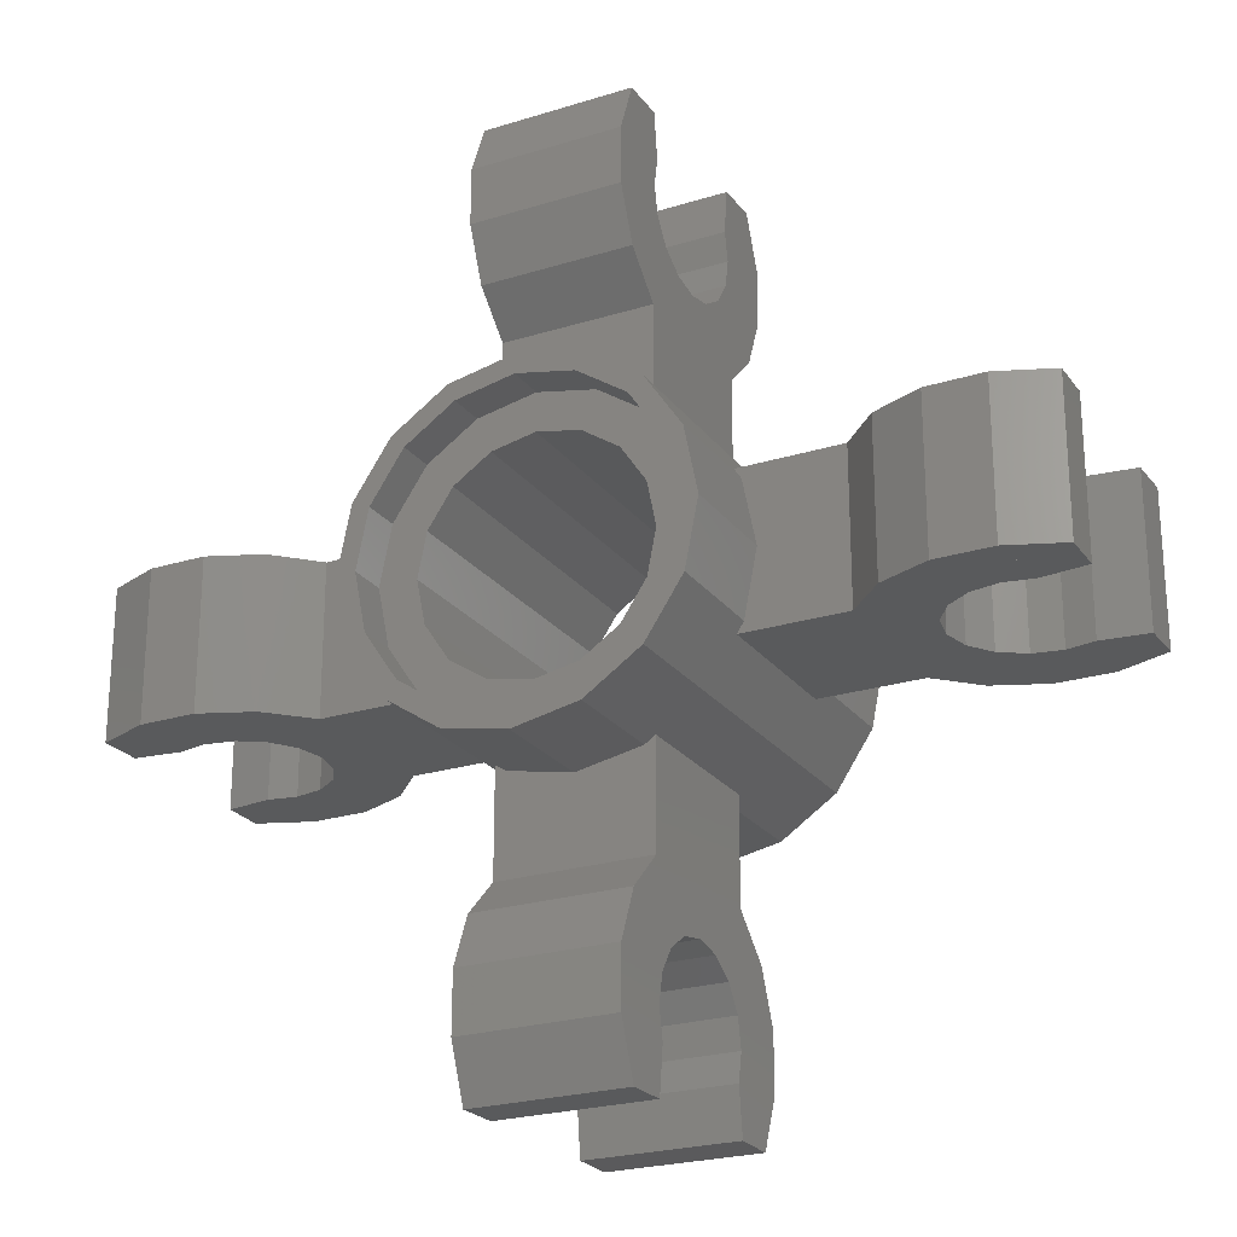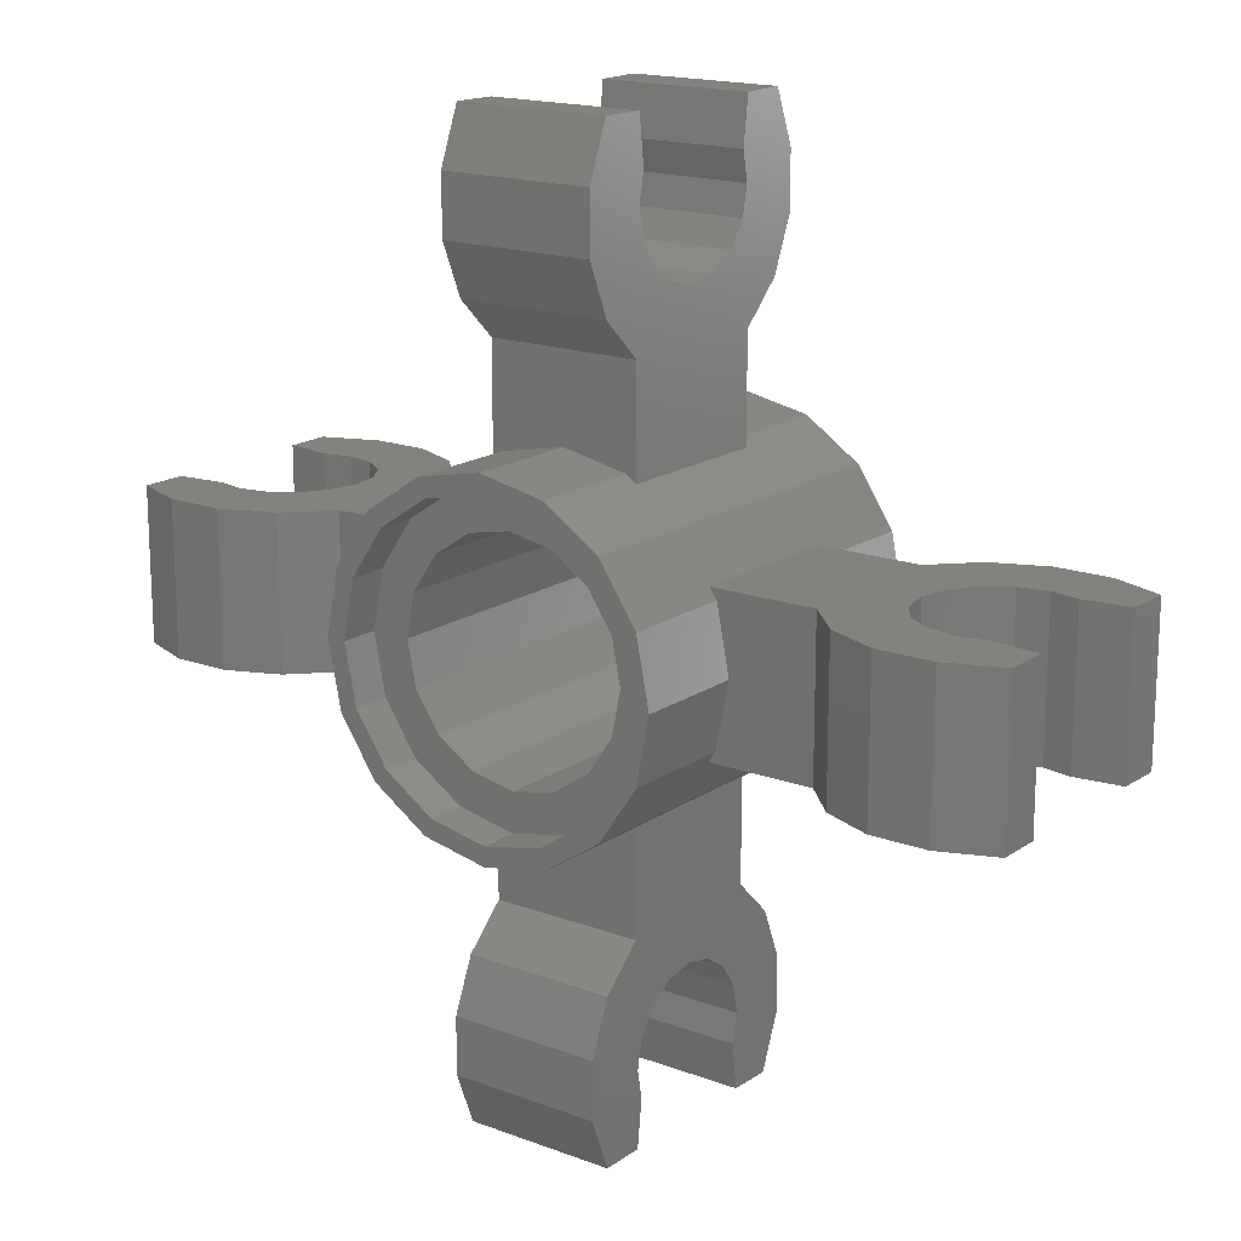
<metadata>
{"format":"stl","ext":"stl","renderer":"f3d","projection":"perspective","resolution":1024,"background":"white","views":[{"elev":-23.8,"azim":27.5,"up":"+Z"},{"elev":17.0,"azim":-143.1,"up":"+Z"}]}
</metadata>
<code>
# stl→obj: 382 verts, 696 faces
v 0.5369 -0.1676 0.16
v 0.64 -0.16 0.16
v 0.64 0 0.16
v 0.5369 0.1676 -0.16
v 0.64 0.16 -0.16
v 0.64 0 -0.16
v 0.9612 0.253 -0.16
v 0.96 0.16 -0.16
v 0.8 0.16 -0.16
v 0.8 -0.16 -0.16
v 0.96 -0.16 -0.16
v 0.9612 -0.253 -0.16
v 0.8 0.16 0.16
v 0.96 0.16 0.16
v 0.9612 0.253 0.16
v 0.9612 -0.253 0.16
v 0.96 -0.16 0.16
v 0.8 -0.16 0.16
v 0.64 0.16 0.16
v 0.64 -0 0.16
v 0.6522 0.06123 0.16
v 0.6869 0.1131 0.16
v 0.7388 0.1478 0.16
v 0.8612 0.1478 0.16
v 0.8482 0.2979 0.16
v 0.7279 0.2974 0.16
v 0.6186 0.2517 0.16
v 0.5369 0.1676 0.16
v 0.7388 -0.1478 0.16
v 0.6869 -0.1131 0.16
v 0.6522 -0.06123 0.16
v 0.8612 -0.1478 0.16
v 0.6186 -0.2517 0.16
v 0.7279 -0.2974 0.16
v 0.8482 -0.2979 0.16
v 0.64 -0.16 -0.16
v 0.6522 -0.06123 -0.16
v 0.6869 -0.1131 -0.16
v 0.7388 -0.1478 -0.16
v 0.8612 -0.1478 -0.16
v 0.8482 -0.2979 -0.16
v 0.7279 -0.2974 -0.16
v 0.6186 -0.2517 -0.16
v 0.5369 -0.1676 -0.16
v 0.7388 0.1478 -0.16
v 0.6869 0.1131 -0.16
v 0.6522 0.06123 -0.16
v 0.64 -0 -0.16
v 0.8612 0.1478 -0.16
v 0.6186 0.2517 -0.16
v 0.7279 0.2974 -0.16
v 0.8482 0.2979 -0.16
v 0.16 -0.1676 -0.5369
v 0.16 -0.16 -0.64
v 0.16 0 -0.64
v -0.16 0.1676 -0.5369
v -0.16 0.16 -0.64
v -0.16 0 -0.64
v -0.16 0.253 -0.9612
v -0.16 0.16 -0.96
v -0.16 0.16 -0.8
v -0.16 -0.16 -0.8
v -0.16 -0.16 -0.96
v -0.16 -0.253 -0.9612
v 0.16 0.16 -0.8
v 0.16 0.16 -0.96
v 0.16 0.253 -0.9612
v 0.16 -0.253 -0.9612
v 0.16 -0.16 -0.96
v 0.16 -0.16 -0.8
v 0.16 0.16 -0.64
v 0.16 -0 -0.64
v 0.16 0.06123 -0.6522
v 0.16 0.1131 -0.6869
v 0.16 0.1478 -0.7388
v 0.16 0.1478 -0.8612
v 0.16 0.2979 -0.8482
v 0.16 0.2974 -0.7279
v 0.16 0.2517 -0.6186
v 0.16 0.1676 -0.5369
v 0.16 -0.1478 -0.7388
v 0.16 -0.1131 -0.6869
v 0.16 -0.06123 -0.6522
v 0.16 -0.1478 -0.8612
v 0.16 -0.2517 -0.6186
v 0.16 -0.2974 -0.7279
v 0.16 -0.2979 -0.8482
v -0.16 -0.16 -0.64
v -0.16 -0.06123 -0.6522
v -0.16 -0.1131 -0.6869
v -0.16 -0.1478 -0.7388
v -0.16 -0.1478 -0.8612
v -0.16 -0.2979 -0.8482
v -0.16 -0.2974 -0.7279
v -0.16 -0.2517 -0.6186
v -0.16 -0.1676 -0.5369
v -0.16 0.1478 -0.7388
v -0.16 0.1131 -0.6869
v -0.16 0.06123 -0.6522
v -0.16 -0 -0.64
v -0.16 0.1478 -0.8612
v -0.16 0.2517 -0.6186
v -0.16 0.2974 -0.7279
v -0.16 0.2979 -0.8482
v -0.5369 -0.1676 -0.16
v -0.64 -0.16 -0.16
v -0.64 0 -0.16
v -0.5369 0.1676 0.16
v -0.64 0.16 0.16
v -0.64 0 0.16
v -0.9612 0.253 0.16
v -0.96 0.16 0.16
v -0.8 0.16 0.16
v -0.8 -0.16 0.16
v -0.96 -0.16 0.16
v -0.9612 -0.253 0.16
v -0.8 0.16 -0.16
v -0.96 0.16 -0.16
v -0.9612 0.253 -0.16
v -0.9612 -0.253 -0.16
v -0.96 -0.16 -0.16
v -0.8 -0.16 -0.16
v -0.64 0.16 -0.16
v -0.64 -0 -0.16
v -0.6522 0.06123 -0.16
v -0.6869 0.1131 -0.16
v -0.7388 0.1478 -0.16
v -0.8612 0.1478 -0.16
v -0.8482 0.2979 -0.16
v -0.7279 0.2974 -0.16
v -0.6186 0.2517 -0.16
v -0.5369 0.1676 -0.16
v -0.7388 -0.1478 -0.16
v -0.6869 -0.1131 -0.16
v -0.6522 -0.06123 -0.16
v -0.8612 -0.1478 -0.16
v -0.6186 -0.2517 -0.16
v -0.7279 -0.2974 -0.16
v -0.8482 -0.2979 -0.16
v -0.64 -0.16 0.16
v -0.6522 -0.06123 0.16
v -0.6869 -0.1131 0.16
v -0.7388 -0.1478 0.16
v -0.8612 -0.1478 0.16
v -0.8482 -0.2979 0.16
v -0.7279 -0.2974 0.16
v -0.6186 -0.2517 0.16
v -0.5369 -0.1676 0.16
v -0.7388 0.1478 0.16
v -0.6869 0.1131 0.16
v -0.6522 0.06123 0.16
v -0.64 -0 0.16
v -0.8612 0.1478 0.16
v -0.6186 0.2517 0.16
v -0.7279 0.2974 0.16
v -0.8482 0.2979 0.16
v -0.16 -0.1676 0.5369
v -0.16 -0.16 0.64
v -0.16 0 0.64
v 0.16 0.1676 0.5369
v 0.16 0.16 0.64
v 0.16 0 0.64
v 0.16 0.253 0.9612
v 0.16 0.16 0.96
v 0.16 0.16 0.8
v 0.16 -0.16 0.8
v 0.16 -0.16 0.96
v 0.16 -0.253 0.9612
v -0.16 0.16 0.8
v -0.16 0.16 0.96
v -0.16 0.253 0.9612
v -0.16 -0.253 0.9612
v -0.16 -0.16 0.96
v -0.16 -0.16 0.8
v -0.16 0.16 0.64
v -0.16 -0 0.64
v -0.16 0.06123 0.6522
v -0.16 0.1131 0.6869
v -0.16 0.1478 0.7388
v -0.16 0.1478 0.8612
v -0.16 0.2979 0.8482
v -0.16 0.2974 0.7279
v -0.16 0.2517 0.6186
v -0.16 0.1676 0.5369
v -0.16 -0.1478 0.7388
v -0.16 -0.1131 0.6869
v -0.16 -0.06123 0.6522
v -0.16 -0.1478 0.8612
v -0.16 -0.2517 0.6186
v -0.16 -0.2974 0.7279
v -0.16 -0.2979 0.8482
v 0.16 -0.16 0.64
v 0.16 -0.06123 0.6522
v 0.16 -0.1131 0.6869
v 0.16 -0.1478 0.7388
v 0.16 -0.1478 0.8612
v 0.16 -0.2979 0.8482
v 0.16 -0.2974 0.7279
v 0.16 -0.2517 0.6186
v 0.16 -0.1676 0.5369
v 0.16 0.1478 0.7388
v 0.16 0.1131 0.6869
v 0.16 0.06123 0.6522
v 0.16 -0 0.64
v 0.16 0.1478 0.8612
v 0.16 0.2517 0.6186
v 0.16 0.2974 0.7279
v 0.16 0.2979 0.8482
v -0 0.32 0.24
v -0 0.32 0.32
v 0.1225 0.32 0.2956
v 0.09184 0.32 0.2217
v 0.2263 0.32 0.2263
v 0.1697 0.32 0.1697
v 0.2956 0.32 0.1225
v 0.2217 0.32 0.09184
v 0.32 0.32 0
v 0.24 0.32 0
v 0.2956 0.32 -0.1225
v 0.2217 0.32 -0.09184
v 0.2263 0.32 -0.2263
v 0.1697 0.32 -0.1697
v 0.1225 0.32 -0.2956
v 0.09184 0.32 -0.2217
v 0 0.32 -0.32
v 0 0.32 -0.24
v -0.1225 0.32 -0.2956
v -0.09184 0.32 -0.2217
v -0.2263 0.32 -0.2263
v -0.1697 0.32 -0.1697
v -0.2956 0.32 -0.1225
v -0.2217 0.32 -0.09184
v -0.32 0.32 -0
v -0.24 0.32 -0
v -0.2956 0.32 0.1225
v -0.2217 0.32 0.09184
v -0.2263 0.32 0.2263
v -0.1697 0.32 0.1697
v -0.1225 0.32 0.2956
v -0.09184 0.32 0.2217
v 0 0.32 0.32
v 0 0.32 0.24
v 0 0.4 0.32
v -0.1225 0.4 0.2956
v -0.2263 0.4 0.2263
v -0.2956 0.4 0.1225
v -0.32 0.4 -0
v -0.2956 0.4 -0.1225
v -0.2263 0.4 -0.2263
v -0.1225 0.4 -0.2956
v 0 0.4 -0.32
v 0.1225 0.4 -0.2956
v 0.2263 0.4 -0.2263
v 0.2956 0.4 -0.1225
v 0.32 0.4 0
v 0.2956 0.4 0.1225
v 0.2263 0.4 0.2263
v 0.1225 0.4 0.2956
v -0 0.4 0.32
v 0 0.4 0.36
v 0.1378 0.4 0.3326
v 0.2546 0.4 0.2546
v 0.3326 0.4 0.1378
v 0.36 0.4 -0
v 0.32 0.4 -0
v 0.3326 0.4 -0.1378
v 0.2546 0.4 -0.2546
v 0.1378 0.4 -0.3326
v -0 0.4 -0.36
v -0 0.4 -0.32
v -0.1378 0.4 -0.3326
v -0.2546 0.4 -0.2546
v -0.3326 0.4 -0.1378
v -0.36 0.4 0
v -0.32 0.4 0
v -0.3326 0.4 0.1378
v -0.2546 0.4 0.2546
v -0.1378 0.4 0.3326
v -0 -0.32 0.24
v 0.09184 -0.32 0.2217
v 0.1697 -0.32 0.1697
v 0.2217 -0.32 0.09184
v 0.24 -0.32 0
v 0.2217 -0.32 -0.09184
v 0.1697 -0.32 -0.1697
v 0.09184 -0.32 -0.2217
v 0 -0.32 -0.24
v -0.09184 -0.32 -0.2217
v -0.1697 -0.32 -0.1697
v -0.2217 -0.32 -0.09184
v -0.24 -0.32 -0
v -0.2217 -0.32 0.09184
v -0.1697 -0.32 0.1697
v -0.09184 -0.32 0.2217
v 0 -0.32 0.24
v 0 -0.4 0.32
v 0 -0.4 0.36
v -0.1378 -0.4 0.3326
v -0.1225 -0.4 0.2956
v -0.2546 -0.4 0.2546
v -0.2263 -0.4 0.2263
v -0.3326 -0.4 0.1378
v -0.2956 -0.4 0.1225
v -0.36 -0.4 -0
v -0.32 -0.4 -0
v -0.3326 -0.4 -0.1378
v -0.2956 -0.4 -0.1225
v -0.2546 -0.4 -0.2546
v -0.2263 -0.4 -0.2263
v -0.1378 -0.4 -0.3326
v -0.1225 -0.4 -0.2956
v 0 -0.4 -0.36
v 0 -0.4 -0.32
v 0.1378 -0.4 -0.3326
v 0.1225 -0.4 -0.2956
v 0.2546 -0.4 -0.2546
v 0.2263 -0.4 -0.2263
v 0.3326 -0.4 -0.1378
v 0.2956 -0.4 -0.1225
v 0.36 -0.4 0
v 0.32 -0.4 0
v 0.3326 -0.4 0.1378
v 0.2956 -0.4 0.1225
v 0.2546 -0.4 0.2546
v 0.2263 -0.4 0.2263
v 0.1378 -0.4 0.3326
v 0.1225 -0.4 0.2956
v -0 -0.4 0.36
v -0 -0.4 0.32
v 0 -0.32 0.32
v -0.1225 -0.32 0.2956
v -0.2263 -0.32 0.2263
v -0.2956 -0.32 0.1225
v -0.32 -0.32 -0
v -0.2956 -0.32 -0.1225
v -0.2263 -0.32 -0.2263
v -0.1225 -0.32 -0.2956
v 0 -0.32 -0.32
v 0.1225 -0.32 -0.2956
v 0.2263 -0.32 -0.2263
v 0.2956 -0.32 -0.1225
v 0.32 -0.32 0
v 0.2956 -0.32 0.1225
v 0.2263 -0.32 0.2263
v 0.1225 -0.32 0.2956
v -0 -0.32 0.32
v 0.36 0.4 0
v -0 0.4 0.36
v -0.36 0.4 -0
v 0 0.4 -0.36
v 0.3177 -0.1676 0.16
v 0.4 -0.1676 0.16
v 0.4 0.1676 0.16
v 0.3177 0.1676 0.16
v 0.3177 -0.1676 -0.16
v 0.4 -0.1676 -0.16
v 0.3177 0.1676 -0.16
v 0.4 0.1676 -0.16
v 0.16 -0.1676 -0.3177
v 0.16 -0.1676 -0.4
v 0.16 0.1676 -0.4
v 0.16 0.1676 -0.3177
v -0.16 -0.1676 -0.3177
v -0.16 -0.1676 -0.4
v -0.16 0.1676 -0.3177
v -0.16 0.1676 -0.4
v -0.3177 -0.1676 -0.16
v -0.4 -0.1676 -0.16
v -0.4 0.1676 -0.16
v -0.3177 0.1676 -0.16
v -0.3177 -0.1676 0.16
v -0.4 -0.1676 0.16
v -0.3177 0.1676 0.16
v -0.4 0.1676 0.16
v -0.16 -0.1676 0.3177
v -0.16 -0.1676 0.4
v -0.16 0.1676 0.4
v -0.16 0.1676 0.3177
v 0.16 -0.1676 0.3177
v 0.16 -0.1676 0.4
v 0.16 0.1676 0.3177
v 0.16 0.1676 0.4
f 1 2 3
f 4 5 6
f 7 8 9
f 10 11 12
f 13 14 15
f 16 17 18
f 19 20 21
f 19 21 22
f 19 22 23
f 19 23 13
f 13 24 14
f 15 25 26
f 15 26 27
f 15 27 28
f 18 29 2
f 29 30 2
f 30 31 2
f 31 3 2
f 17 32 18
f 1 33 16
f 33 34 16
f 34 35 16
f 36 6 37
f 36 37 38
f 36 38 39
f 36 39 10
f 10 40 11
f 12 41 42
f 12 42 43
f 12 43 44
f 9 45 5
f 45 46 5
f 46 47 5
f 47 48 5
f 8 49 9
f 4 50 7
f 50 51 7
f 51 52 7
f 53 54 55
f 56 57 58
f 59 60 61
f 62 63 64
f 65 66 67
f 68 69 70
f 71 72 73
f 71 73 74
f 71 74 75
f 71 75 65
f 65 76 66
f 67 77 78
f 67 78 79
f 67 79 80
f 70 81 54
f 81 82 54
f 82 83 54
f 83 55 54
f 69 84 70
f 53 85 68
f 85 86 68
f 86 87 68
f 88 58 89
f 88 89 90
f 88 90 91
f 88 91 62
f 62 92 63
f 64 93 94
f 64 94 95
f 64 95 96
f 61 97 57
f 97 98 57
f 98 99 57
f 99 100 57
f 60 101 61
f 56 102 59
f 102 103 59
f 103 104 59
f 105 106 107
f 108 109 110
f 111 112 113
f 114 115 116
f 117 118 119
f 120 121 122
f 123 124 125
f 123 125 126
f 123 126 127
f 123 127 117
f 117 128 118
f 119 129 130
f 119 130 131
f 119 131 132
f 122 133 106
f 133 134 106
f 134 135 106
f 135 107 106
f 121 136 122
f 105 137 120
f 137 138 120
f 138 139 120
f 140 110 141
f 140 141 142
f 140 142 143
f 140 143 114
f 114 144 115
f 116 145 146
f 116 146 147
f 116 147 148
f 113 149 109
f 149 150 109
f 150 151 109
f 151 152 109
f 112 153 113
f 108 154 111
f 154 155 111
f 155 156 111
f 157 158 159
f 160 161 162
f 163 164 165
f 166 167 168
f 169 170 171
f 172 173 174
f 175 176 177
f 175 177 178
f 175 178 179
f 175 179 169
f 169 180 170
f 171 181 182
f 171 182 183
f 171 183 184
f 174 185 158
f 185 186 158
f 186 187 158
f 187 159 158
f 173 188 174
f 157 189 172
f 189 190 172
f 190 191 172
f 192 162 193
f 192 193 194
f 192 194 195
f 192 195 166
f 166 196 167
f 168 197 198
f 168 198 199
f 168 199 200
f 165 201 161
f 201 202 161
f 202 203 161
f 203 204 161
f 164 205 165
f 160 206 163
f 206 207 163
f 207 208 163
f 209 210 211
f 209 211 212
f 212 211 213
f 212 213 214
f 214 213 215
f 214 215 216
f 216 215 217
f 216 217 218
f 218 217 219
f 218 219 220
f 220 219 221
f 220 221 222
f 222 221 223
f 222 223 224
f 224 223 225
f 224 225 226
f 226 225 227
f 226 227 228
f 228 227 229
f 228 229 230
f 230 229 231
f 230 231 232
f 232 231 233
f 232 233 234
f 234 233 235
f 234 235 236
f 236 235 237
f 236 237 238
f 238 237 239
f 238 239 240
f 240 239 241
f 240 241 242
f 243 241 239
f 243 239 244
f 244 239 237
f 244 237 245
f 245 237 235
f 245 235 246
f 246 235 233
f 246 233 247
f 247 233 231
f 247 231 248
f 248 231 229
f 248 229 249
f 249 229 227
f 249 227 250
f 250 227 225
f 250 225 251
f 251 225 223
f 251 223 252
f 252 223 221
f 252 221 253
f 253 221 219
f 253 219 254
f 254 219 217
f 254 217 255
f 255 217 215
f 255 215 256
f 256 215 213
f 256 213 257
f 257 213 211
f 257 211 258
f 258 211 210
f 258 210 259
f 243 260 261
f 243 261 258
f 258 261 262
f 258 262 257
f 257 262 263
f 257 263 256
f 256 263 264
f 256 264 265
f 265 264 266
f 265 266 254
f 254 266 267
f 254 267 253
f 253 267 268
f 253 268 252
f 252 268 269
f 252 269 270
f 270 269 271
f 270 271 250
f 250 271 272
f 250 272 249
f 249 272 273
f 249 273 248
f 248 273 274
f 248 274 275
f 275 274 276
f 275 276 246
f 246 276 277
f 246 277 245
f 245 277 278
f 245 278 244
f 244 278 260
f 244 260 243
f 279 209 212
f 279 212 280
f 280 212 214
f 280 214 281
f 281 214 216
f 281 216 282
f 282 216 218
f 282 218 283
f 283 218 220
f 283 220 284
f 284 220 222
f 284 222 285
f 285 222 224
f 285 224 286
f 286 224 226
f 286 226 287
f 287 226 228
f 287 228 288
f 288 228 230
f 288 230 289
f 289 230 232
f 289 232 290
f 290 232 234
f 290 234 291
f 291 234 236
f 291 236 292
f 292 236 238
f 292 238 293
f 293 238 240
f 293 240 294
f 294 240 242
f 294 242 295
f 296 297 298
f 296 298 299
f 299 298 300
f 299 300 301
f 301 300 302
f 301 302 303
f 303 302 304
f 303 304 305
f 305 304 306
f 305 306 307
f 307 306 308
f 307 308 309
f 309 308 310
f 309 310 311
f 311 310 312
f 311 312 313
f 313 312 314
f 313 314 315
f 315 314 316
f 315 316 317
f 317 316 318
f 317 318 319
f 319 318 320
f 319 320 321
f 321 320 322
f 321 322 323
f 323 322 324
f 323 324 325
f 325 324 326
f 325 326 327
f 327 326 328
f 327 328 329
f 295 330 331
f 295 331 294
f 294 331 332
f 294 332 293
f 293 332 333
f 293 333 292
f 292 333 334
f 292 334 291
f 291 334 335
f 291 335 290
f 290 335 336
f 290 336 289
f 289 336 337
f 289 337 288
f 288 337 338
f 288 338 287
f 287 338 339
f 287 339 286
f 286 339 340
f 286 340 285
f 285 340 341
f 285 341 284
f 284 341 342
f 284 342 283
f 283 342 343
f 283 343 282
f 282 343 344
f 282 344 281
f 281 344 345
f 281 345 280
f 280 345 346
f 280 346 279
f 329 346 345
f 329 345 327
f 327 345 344
f 327 344 325
f 325 344 343
f 325 343 323
f 323 343 342
f 323 342 321
f 321 342 341
f 321 341 319
f 319 341 340
f 319 340 317
f 317 340 339
f 317 339 315
f 315 339 338
f 315 338 313
f 313 338 337
f 313 337 311
f 311 337 336
f 311 336 309
f 309 336 335
f 309 335 307
f 307 335 334
f 307 334 305
f 305 334 333
f 305 333 303
f 303 333 332
f 303 332 301
f 301 332 331
f 301 331 299
f 299 331 330
f 299 330 296
f 320 347 263
f 320 263 322
f 322 263 262
f 322 262 324
f 324 262 261
f 324 261 326
f 326 261 348
f 326 348 328
f 328 348 278
f 328 278 298
f 298 278 277
f 298 277 300
f 300 277 276
f 300 276 302
f 302 276 349
f 302 349 304
f 304 349 273
f 304 273 306
f 306 273 272
f 306 272 308
f 308 272 271
f 308 271 310
f 310 271 350
f 310 350 312
f 312 350 268
f 312 268 314
f 314 268 267
f 314 267 316
f 316 267 266
f 316 266 318
f 318 266 347
f 318 347 320
f 351 352 353
f 351 353 354
f 355 356 352
f 355 352 351
f 357 358 356
f 357 356 355
f 354 353 358
f 354 358 357
f 359 360 361
f 359 361 362
f 363 364 360
f 363 360 359
f 365 366 364
f 365 364 363
f 362 361 366
f 362 366 365
f 367 368 369
f 367 369 370
f 371 372 368
f 371 368 367
f 373 374 372
f 373 372 371
f 370 369 374
f 370 374 373
f 375 376 377
f 375 377 378
f 379 380 376
f 379 376 375
f 381 382 380
f 381 380 379
f 378 377 382
f 378 382 381
f 3 19 28
f 3 28 1
f 6 36 44
f 6 44 4
f 7 9 5
f 7 5 4
f 44 36 10
f 44 10 12
f 28 19 13
f 28 13 15
f 16 18 2
f 16 2 1
f 49 24 13
f 49 13 9
f 9 13 23
f 9 23 45
f 45 23 22
f 45 22 46
f 46 22 21
f 46 21 47
f 47 21 20
f 47 20 48
f 48 20 31
f 48 31 37
f 37 31 30
f 37 30 38
f 38 30 29
f 38 29 39
f 39 29 18
f 39 18 10
f 10 18 32
f 10 32 40
f 15 7 52
f 15 52 25
f 25 52 51
f 25 51 26
f 26 51 50
f 26 50 27
f 27 50 4
f 27 4 28
f 1 44 43
f 1 43 33
f 33 43 42
f 33 42 34
f 34 42 41
f 34 41 35
f 35 41 12
f 35 12 16
f 4 358 353
f 4 353 28
f 44 356 358
f 44 358 4
f 1 352 356
f 1 356 44
f 28 353 352
f 28 352 1
f 40 32 17
f 40 17 11
f 12 11 17
f 12 17 16
f 7 15 14
f 7 14 8
f 49 8 14
f 49 14 24
f 55 71 80
f 55 80 53
f 58 88 96
f 58 96 56
f 59 61 57
f 59 57 56
f 96 88 62
f 96 62 64
f 80 71 65
f 80 65 67
f 68 70 54
f 68 54 53
f 101 76 65
f 101 65 61
f 61 65 75
f 61 75 97
f 97 75 74
f 97 74 98
f 98 74 73
f 98 73 99
f 99 73 72
f 99 72 100
f 100 72 83
f 100 83 89
f 89 83 82
f 89 82 90
f 90 82 81
f 90 81 91
f 91 81 70
f 91 70 62
f 62 70 84
f 62 84 92
f 67 59 104
f 67 104 77
f 77 104 103
f 77 103 78
f 78 103 102
f 78 102 79
f 79 102 56
f 79 56 80
f 53 96 95
f 53 95 85
f 85 95 94
f 85 94 86
f 86 94 93
f 86 93 87
f 87 93 64
f 87 64 68
f 56 366 361
f 56 361 80
f 96 364 366
f 96 366 56
f 53 360 364
f 53 364 96
f 80 361 360
f 80 360 53
f 92 84 69
f 92 69 63
f 64 63 69
f 64 69 68
f 59 67 66
f 59 66 60
f 101 60 66
f 101 66 76
f 107 123 132
f 107 132 105
f 110 140 148
f 110 148 108
f 111 113 109
f 111 109 108
f 148 140 114
f 148 114 116
f 132 123 117
f 132 117 119
f 120 122 106
f 120 106 105
f 153 128 117
f 153 117 113
f 113 117 127
f 113 127 149
f 149 127 126
f 149 126 150
f 150 126 125
f 150 125 151
f 151 125 124
f 151 124 152
f 152 124 135
f 152 135 141
f 141 135 134
f 141 134 142
f 142 134 133
f 142 133 143
f 143 133 122
f 143 122 114
f 114 122 136
f 114 136 144
f 119 111 156
f 119 156 129
f 129 156 155
f 129 155 130
f 130 155 154
f 130 154 131
f 131 154 108
f 131 108 132
f 105 148 147
f 105 147 137
f 137 147 146
f 137 146 138
f 138 146 145
f 138 145 139
f 139 145 116
f 139 116 120
f 108 374 369
f 108 369 132
f 148 372 374
f 148 374 108
f 105 368 372
f 105 372 148
f 132 369 368
f 132 368 105
f 144 136 121
f 144 121 115
f 116 115 121
f 116 121 120
f 111 119 118
f 111 118 112
f 153 112 118
f 153 118 128
f 159 175 184
f 159 184 157
f 162 192 200
f 162 200 160
f 163 165 161
f 163 161 160
f 200 192 166
f 200 166 168
f 184 175 169
f 184 169 171
f 172 174 158
f 172 158 157
f 205 180 169
f 205 169 165
f 165 169 179
f 165 179 201
f 201 179 178
f 201 178 202
f 202 178 177
f 202 177 203
f 203 177 176
f 203 176 204
f 204 176 187
f 204 187 193
f 193 187 186
f 193 186 194
f 194 186 185
f 194 185 195
f 195 185 174
f 195 174 166
f 166 174 188
f 166 188 196
f 171 163 208
f 171 208 181
f 181 208 207
f 181 207 182
f 182 207 206
f 182 206 183
f 183 206 160
f 183 160 184
f 157 200 199
f 157 199 189
f 189 199 198
f 189 198 190
f 190 198 197
f 190 197 191
f 191 197 168
f 191 168 172
f 160 382 377
f 160 377 184
f 200 380 382
f 200 382 160
f 157 376 380
f 157 380 200
f 184 377 376
f 184 376 157
f 196 188 173
f 196 173 167
f 168 167 173
f 168 173 172
f 163 171 170
f 163 170 164
f 205 164 170
f 205 170 180

</code>
